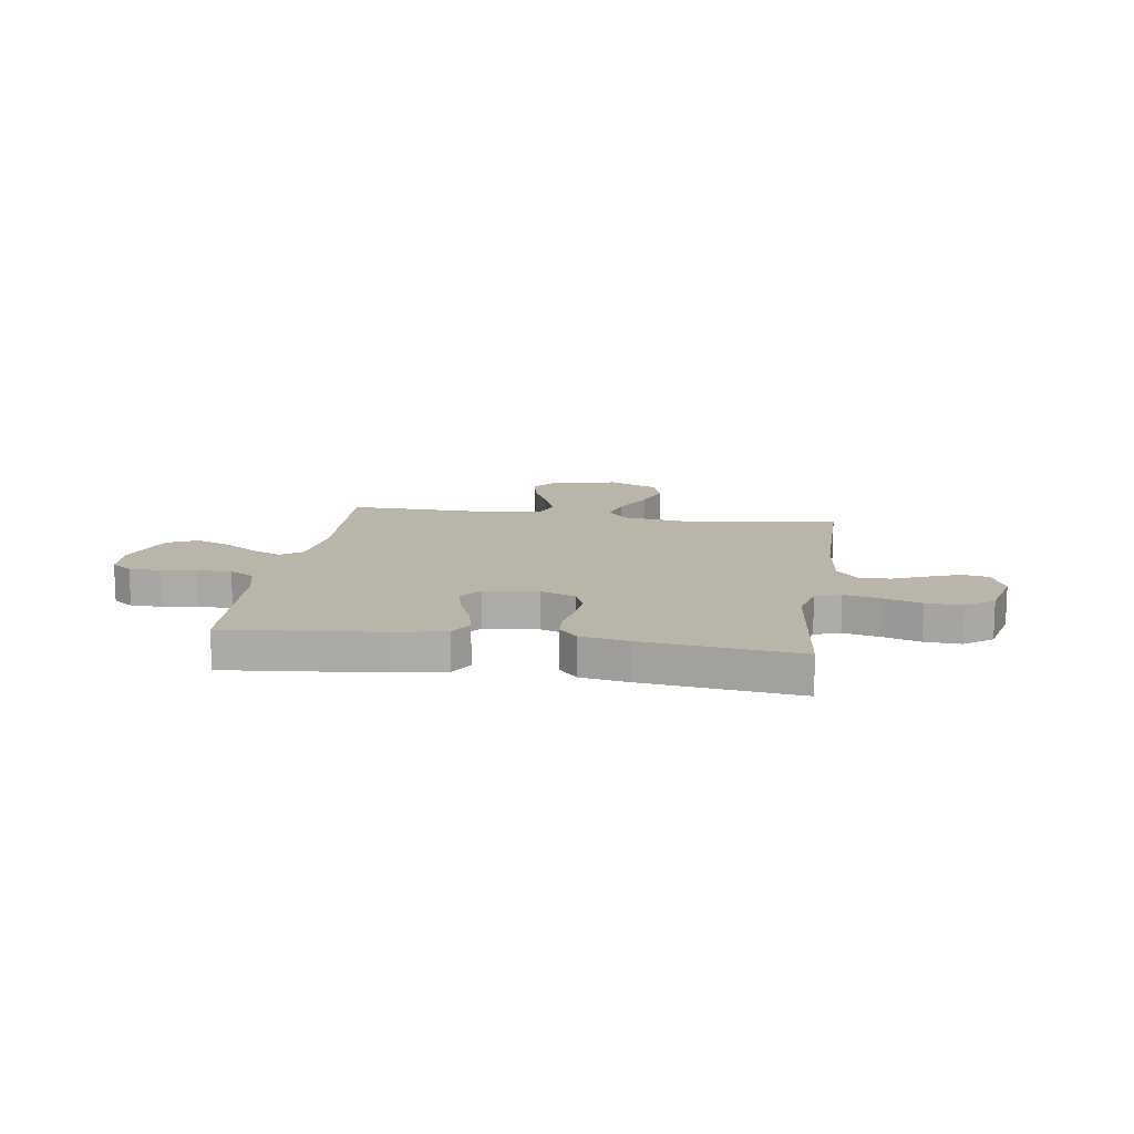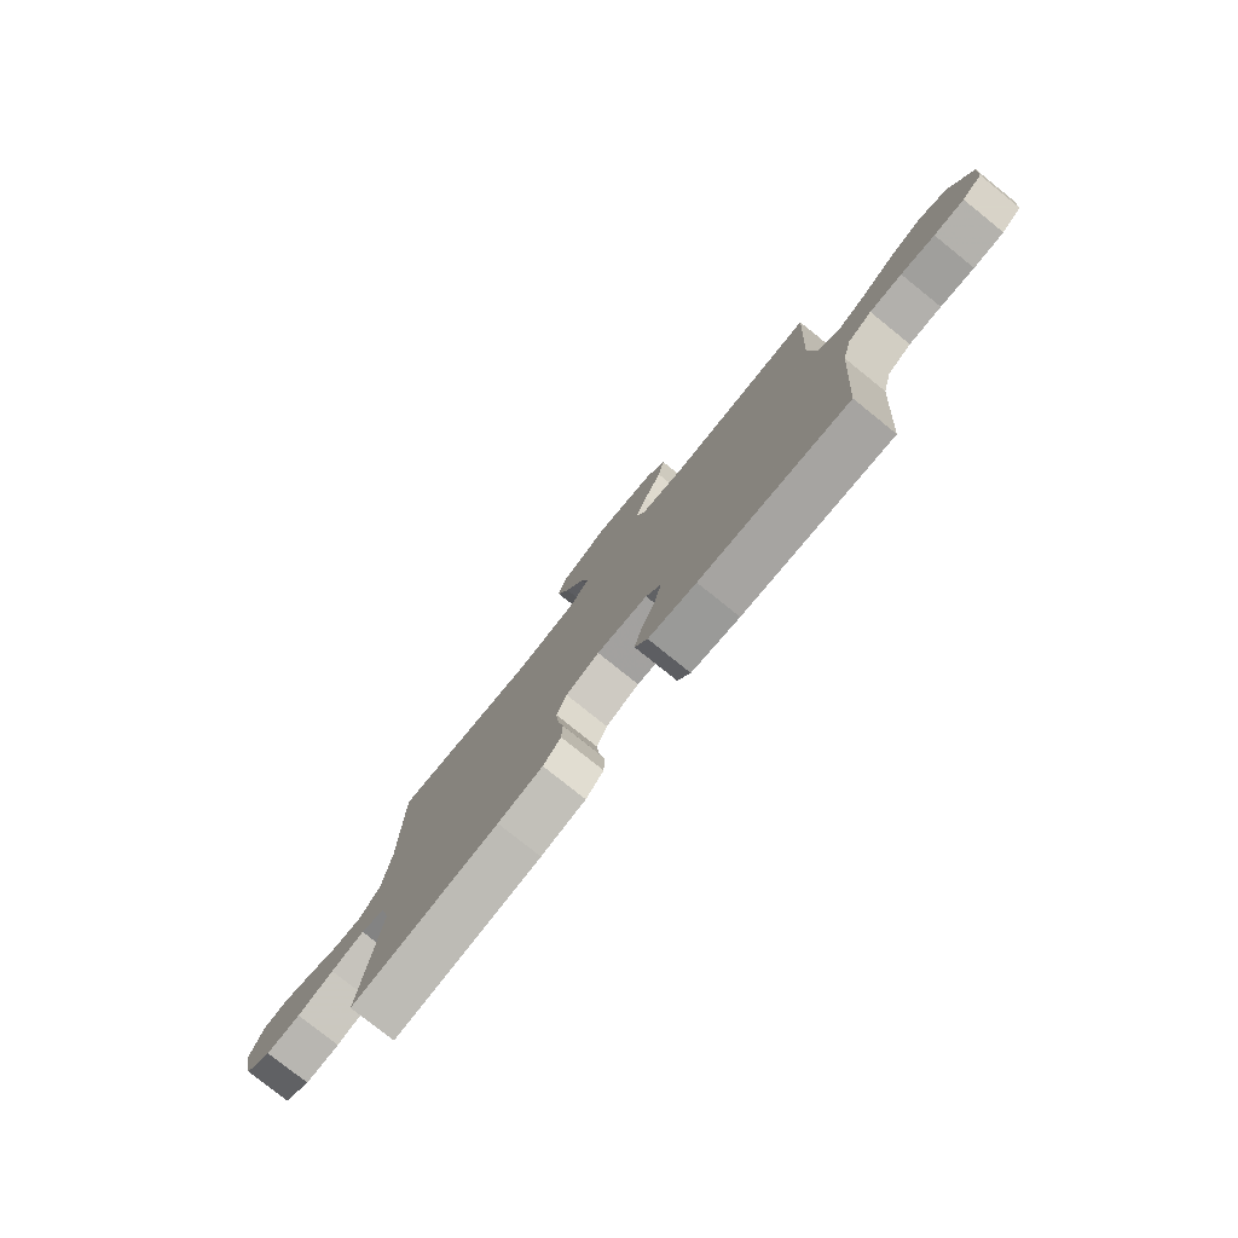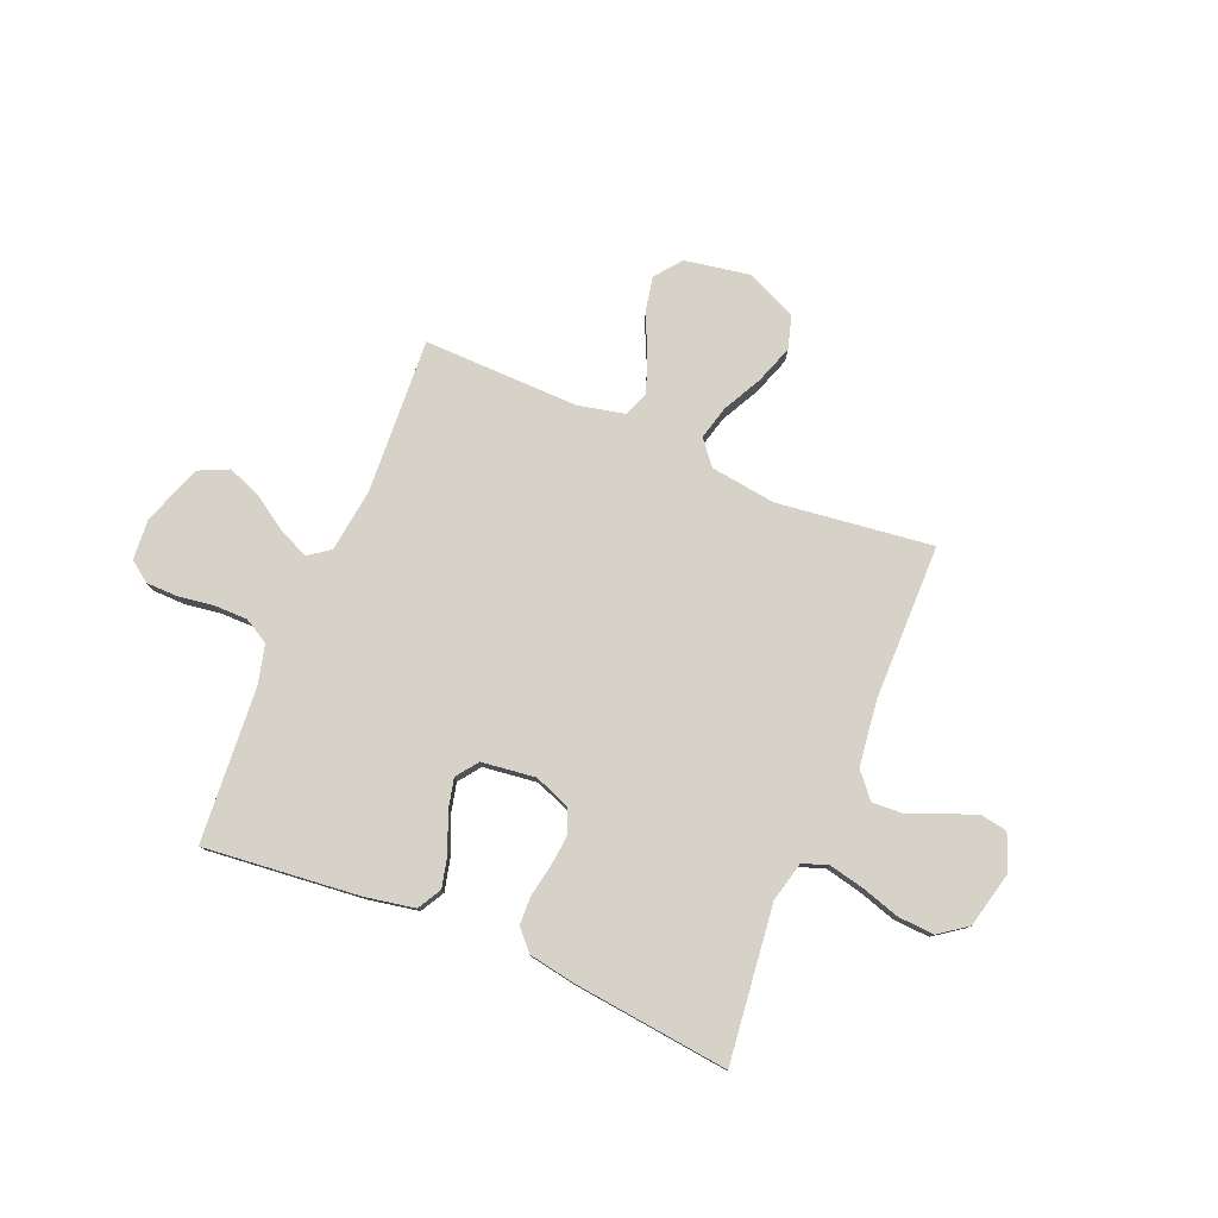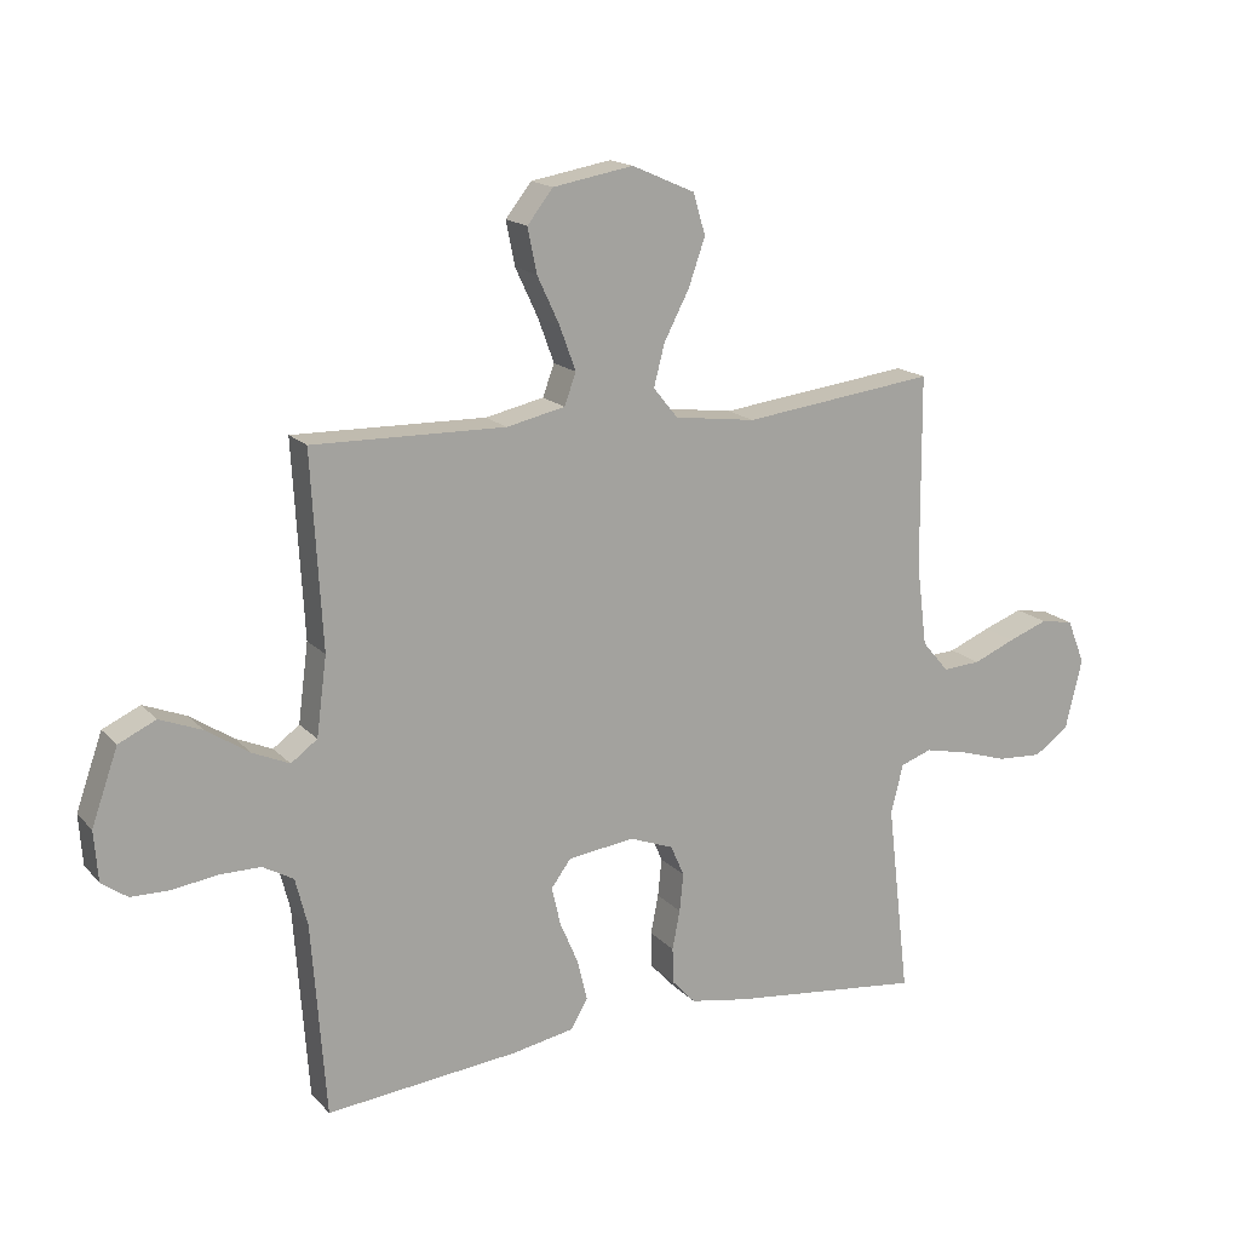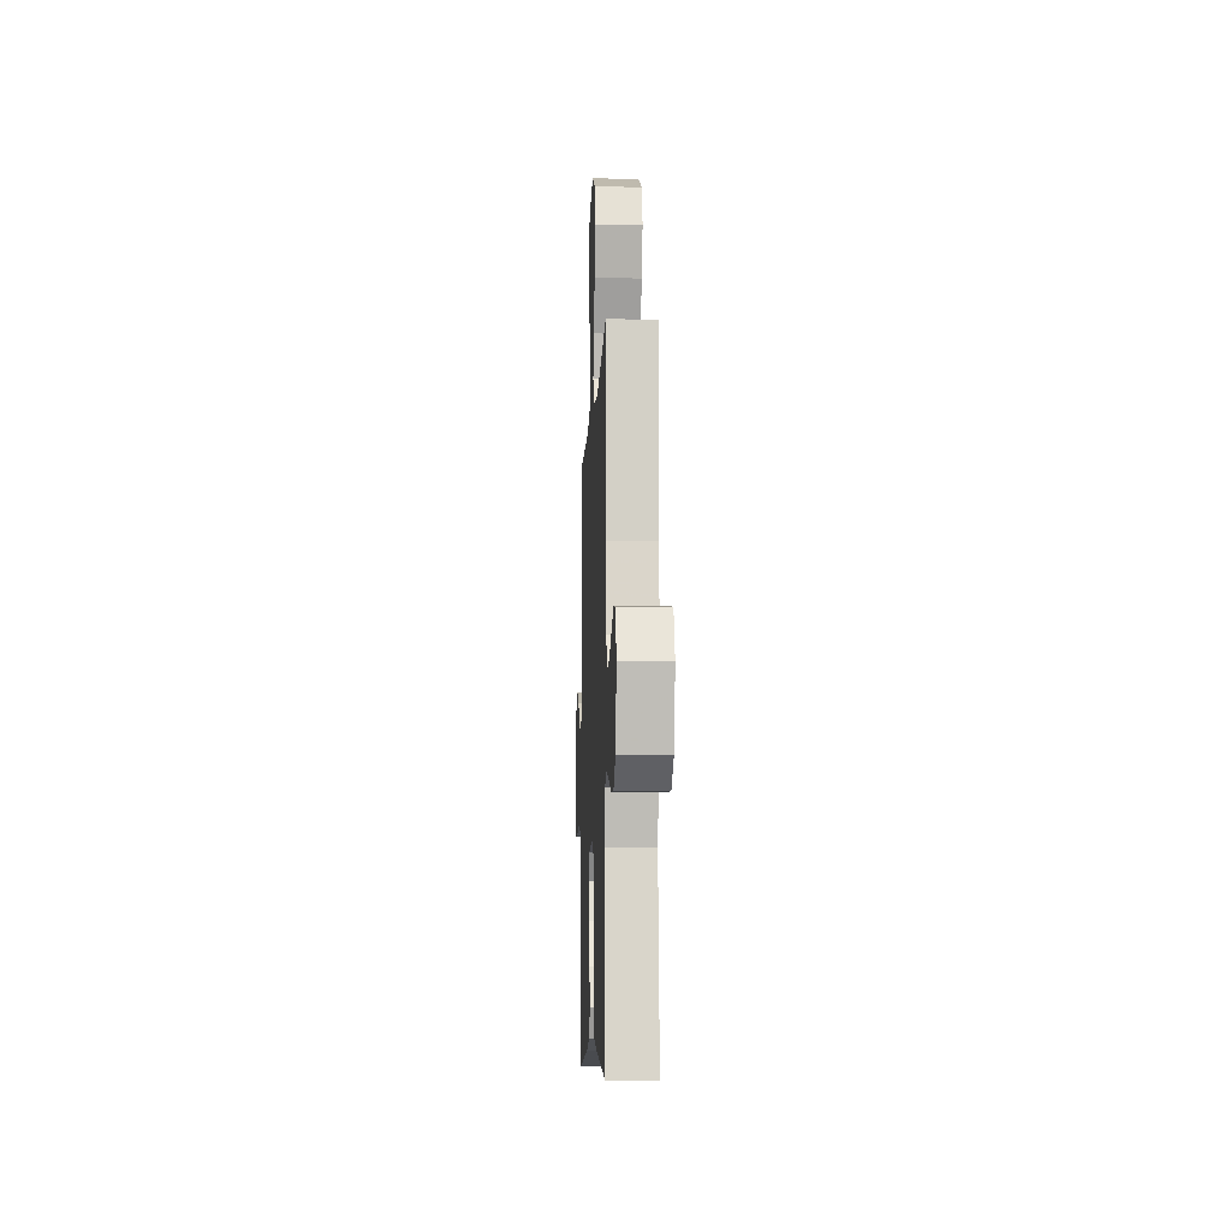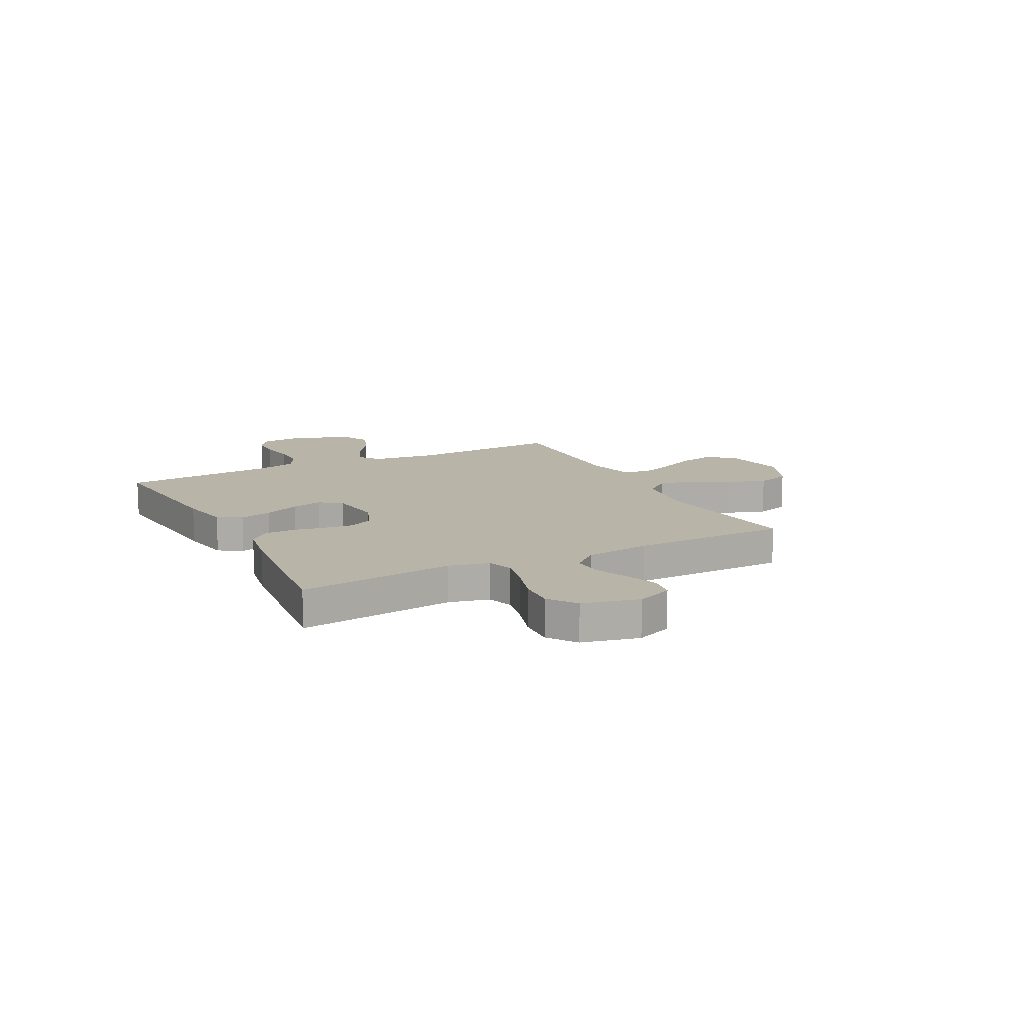
<metadata>
{"format":"obj","ext":"obj","renderer":"f3d","projection":"perspective","resolution":1024,"background":"white","views":[{"elev":13.5,"azim":-171.4,"up":"+Y"},{"elev":-78.6,"azim":51.2,"up":"+Z"},{"elev":78.5,"azim":-157.4,"up":"+Y"},{"elev":16.6,"azim":152.4,"up":"+Z"},{"elev":-8.2,"azim":-92.5,"up":"+Z"},{"elev":13.1,"azim":-117.3,"up":"+Y"}]}
</metadata>
<code>
v -0.5 0.07 -0.5
v -0.465 0.07 -0.2
v -0.484 0.07 -0.123
v -0.533 0.07 -0.106
v -0.601 0.07 -0.121
v -0.675 0.07 -0.144
v -0.745 0.07 -0.148
v -0.799 0.07 -0.109
v -0.825 0.07 0
v -0.797 0.07 0.069
v -0.746 0.07 0.078
v -0.684 0.07 0.055
v -0.619 0.07 0.028
v -0.56 0.07 0.024
v -0.518 0.07 0.073
v -0.502 0.07 0.2
v -0.5 0.07 0.5
v -0.2 0.07 0.463
v -0.073 0.07 0.48
v -0.035 0.07 0.527
v -0.052 0.07 0.592
v -0.091 0.07 0.667
v -0.117 0.07 0.741
v -0.098 0.07 0.805
v 0 0.07 0.848
v 0.125 0.07 0.826
v 0.165 0.07 0.775
v 0.151 0.07 0.706
v 0.116 0.07 0.631
v 0.091 0.07 0.563
v 0.109 0.07 0.514
v 0.2 0.07 0.494
v 0.5 0.07 0.5
v 0.483 0.07 0.2
v 0.499 0.07 0.078
v 0.54 0.07 0.048
v 0.597 0.07 0.073
v 0.664 0.07 0.117
v 0.73 0.07 0.143
v 0.788 0.07 0.116
v 0.829 0.07 0
v 0.823 0.07 -0.078
v 0.783 0.07 -0.107
v 0.722 0.07 -0.108
v 0.654 0.07 -0.098
v 0.589 0.07 -0.098
v 0.541 0.07 -0.125
v 0.522 0.07 -0.2
v 0.5 0.07 -0.5
v 0.2 0.07 -0.47
v 0.103 0.07 -0.452
v 0.077 0.07 -0.406
v 0.092 0.07 -0.344
v 0.121 0.07 -0.276
v 0.135 0.07 -0.216
v 0.104 0.07 -0.174
v 0 0.07 -0.161
v -0.068 0.07 -0.187
v -0.089 0.07 -0.235
v -0.083 0.07 -0.294
v -0.071 0.07 -0.355
v -0.073 0.07 -0.411
v -0.109 0.07 -0.45
v -0.2 0.07 -0.466
v -0.5 0 -0.5
v -0.465 0 -0.2
v -0.484 0 -0.123
v -0.533 0 -0.106
v -0.601 0 -0.121
v -0.675 0 -0.144
v -0.745 0 -0.148
v -0.799 0 -0.109
v -0.825 0 0
v -0.797 0 0.069
v -0.746 0 0.078
v -0.684 0 0.055
v -0.619 0 0.028
v -0.56 0 0.024
v -0.518 0 0.073
v -0.502 0 0.2
v -0.5 0 0.5
v -0.2 0 0.463
v -0.073 0 0.48
v -0.035 0 0.527
v -0.052 0 0.592
v -0.091 0 0.667
v -0.117 0 0.741
v -0.098 0 0.805
v 0 0 0.848
v 0.125 0 0.826
v 0.165 0 0.775
v 0.151 0 0.706
v 0.116 0 0.631
v 0.091 0 0.563
v 0.109 0 0.514
v 0.2 0 0.494
v 0.5 0 0.5
v 0.483 0 0.2
v 0.499 0 0.078
v 0.54 0 0.048
v 0.597 0 0.073
v 0.664 0 0.117
v 0.73 0 0.143
v 0.788 0 0.116
v 0.829 0 0
v 0.823 0 -0.078
v 0.783 0 -0.107
v 0.722 0 -0.108
v 0.654 0 -0.098
v 0.589 0 -0.098
v 0.541 0 -0.125
v 0.522 0 -0.2
v 0.5 0 -0.5
v 0.2 0 -0.47
v 0.103 0 -0.452
v 0.077 0 -0.406
v 0.092 0 -0.344
v 0.121 0 -0.276
v 0.135 0 -0.216
v 0.104 0 -0.174
v 0 0 -0.161
v -0.068 0 -0.187
v -0.089 0 -0.235
v -0.083 0 -0.294
v -0.071 0 -0.355
v -0.073 0 -0.411
v -0.109 0 -0.45
v -0.2 0 -0.466
f 64 1 2
f 63 64 2
f 62 63 2
f 61 62 2
f 60 61 2
f 59 60 2 3
f 58 59 3 4
f 57 58 4
f 52 53 54
f 51 52 54
f 50 51 54
f 49 50 54
f 48 49 54
f 47 48 54 55
f 46 47 55 56
f 43 44 45
f 42 43 45
f 41 42 45
f 40 41 45
f 39 40 45
f 38 39 45
f 37 38 45
f 36 37 45 46
f 46 56 57
f 36 46 57
f 35 36 57
f 32 33 34
f 35 57 4
f 34 35 4
f 32 34 4
f 31 32 4
f 27 28 29
f 26 27 29
f 25 26 29
f 24 25 29
f 23 24 29
f 22 23 29
f 21 22 29
f 20 21 29 30
f 16 17 18
f 15 16 18 19
f 14 15 19
f 11 12 13
f 10 11 13
f 9 10 13
f 8 9 13
f 7 8 13
f 6 7 13
f 5 6 13
f 5 13 14
f 4 5 14 19
f 20 30 31
f 19 20 31
f 4 19 31
f 66 65 128
f 66 128 127
f 66 127 126
f 66 126 125
f 66 125 124
f 67 66 124 123
f 68 67 123 122
f 68 122 121
f 118 117 116
f 118 116 115
f 118 115 114
f 118 114 113
f 118 113 112
f 119 118 112 111
f 120 119 111 110
f 109 108 107
f 109 107 106
f 109 106 105
f 109 105 104
f 109 104 103
f 109 103 102
f 109 102 101
f 110 109 101 100
f 121 120 110
f 121 110 100
f 121 100 99
f 98 97 96
f 68 121 99
f 68 99 98
f 68 98 96
f 68 96 95
f 93 92 91
f 93 91 90
f 93 90 89
f 93 89 88
f 93 88 87
f 93 87 86
f 93 86 85
f 94 93 85 84
f 82 81 80
f 83 82 80 79
f 83 79 78
f 77 76 75
f 77 75 74
f 77 74 73
f 77 73 72
f 77 72 71
f 77 71 70
f 77 70 69
f 78 77 69
f 83 78 69 68
f 95 94 84
f 95 84 83
f 95 83 68
f 1 65 66 2
f 2 66 67 3
f 3 67 68 4
f 4 68 69 5
f 5 69 70 6
f 6 70 71 7
f 7 71 72 8
f 8 72 73 9
f 9 73 74 10
f 10 74 75 11
f 11 75 76 12
f 12 76 77 13
f 13 77 78 14
f 14 78 79 15
f 15 79 80 16
f 16 80 81 17
f 17 81 82 18
f 18 82 83 19
f 19 83 84 20
f 20 84 85 21
f 21 85 86 22
f 22 86 87 23
f 23 87 88 24
f 24 88 89 25
f 25 89 90 26
f 26 90 91 27
f 27 91 92 28
f 28 92 93 29
f 29 93 94 30
f 30 94 95 31
f 31 95 96 32
f 32 96 97 33
f 33 97 98 34
f 34 98 99 35
f 35 99 100 36
f 36 100 101 37
f 37 101 102 38
f 38 102 103 39
f 39 103 104 40
f 40 104 105 41
f 41 105 106 42
f 42 106 107 43
f 43 107 108 44
f 44 108 109 45
f 45 109 110 46
f 46 110 111 47
f 47 111 112 48
f 48 112 113 49
f 49 113 114 50
f 50 114 115 51
f 51 115 116 52
f 52 116 117 53
f 53 117 118 54
f 54 118 119 55
f 55 119 120 56
f 56 120 121 57
f 57 121 122 58
f 58 122 123 59
f 59 123 124 60
f 60 124 125 61
f 61 125 126 62
f 62 126 127 63
f 63 127 128 64
f 64 128 65 1

</code>
